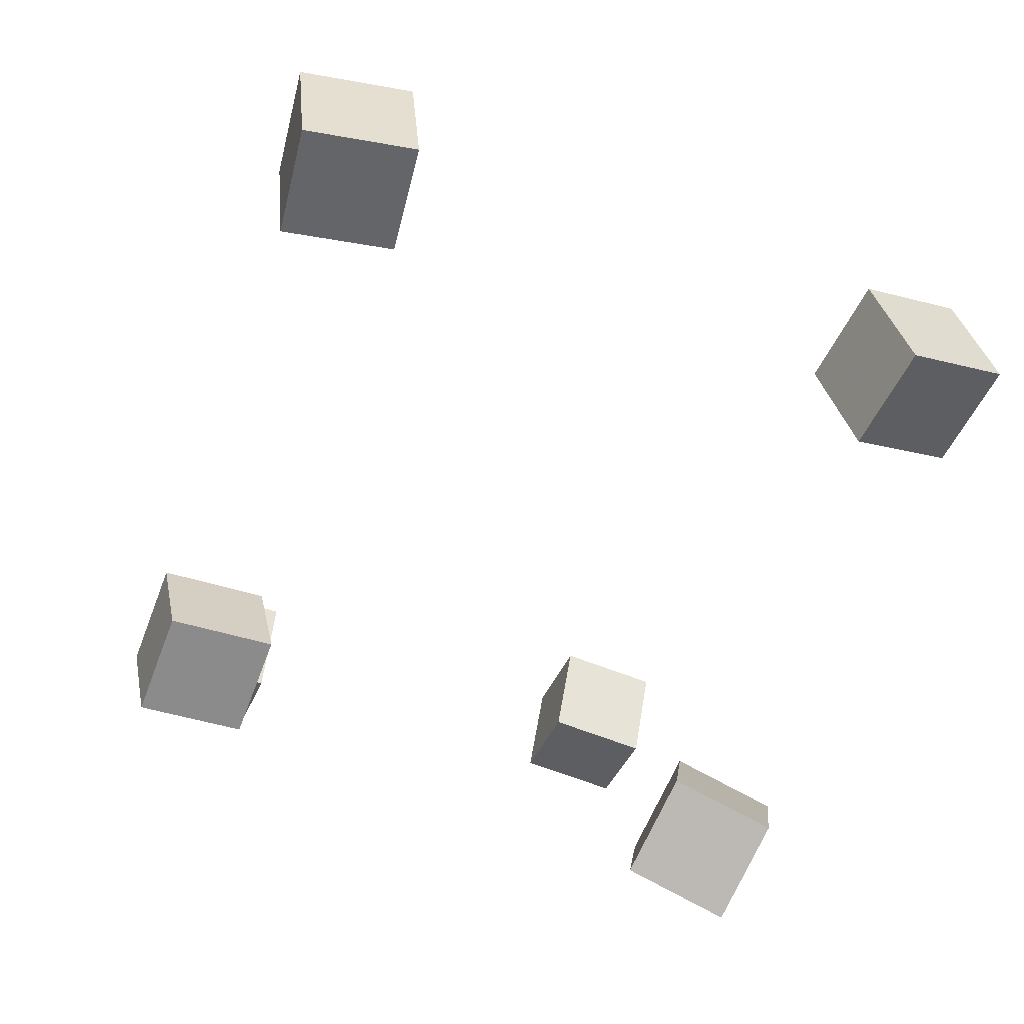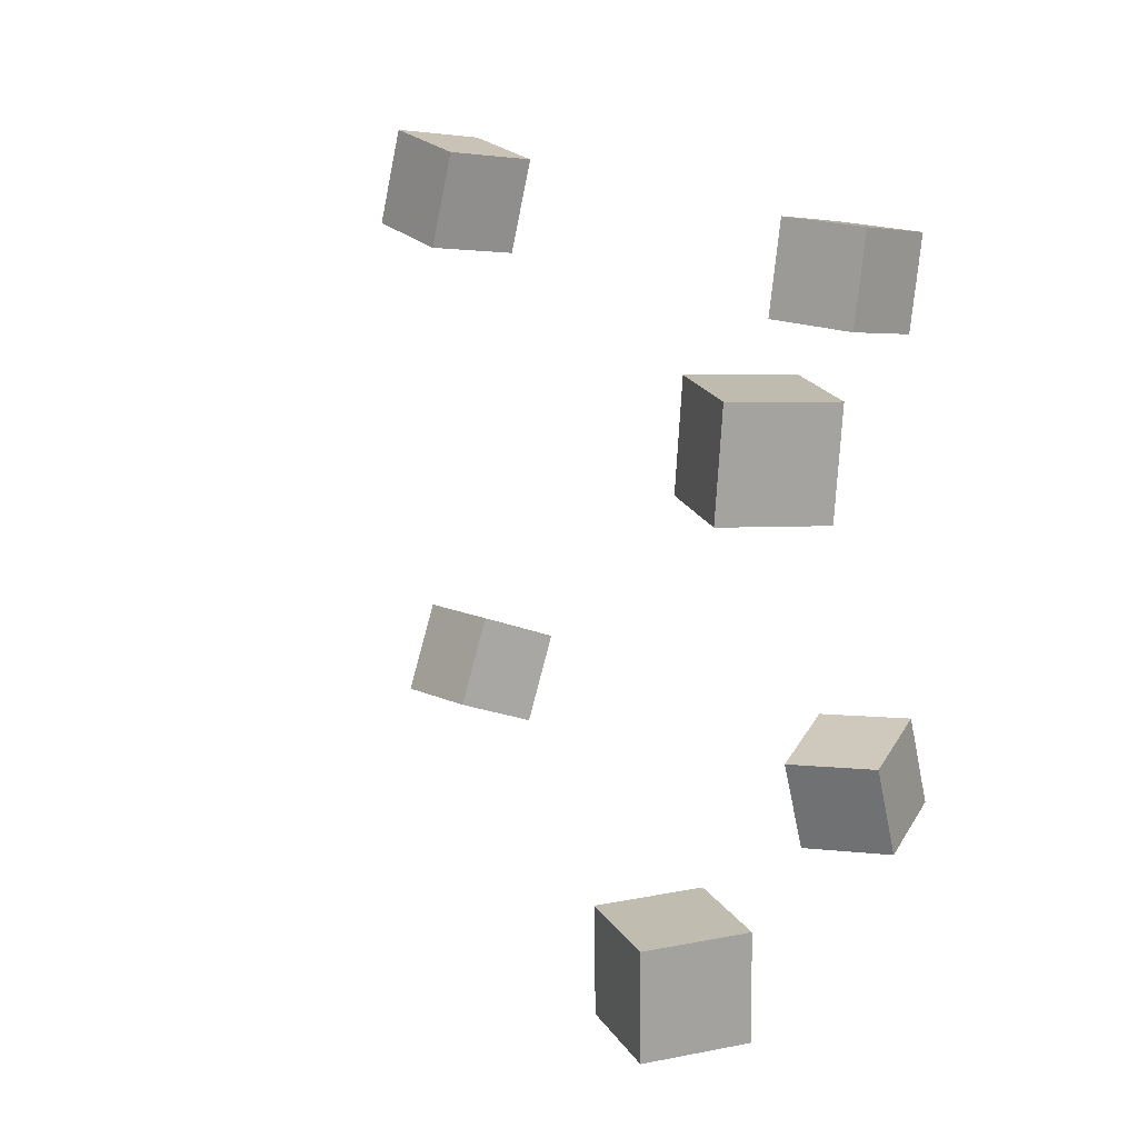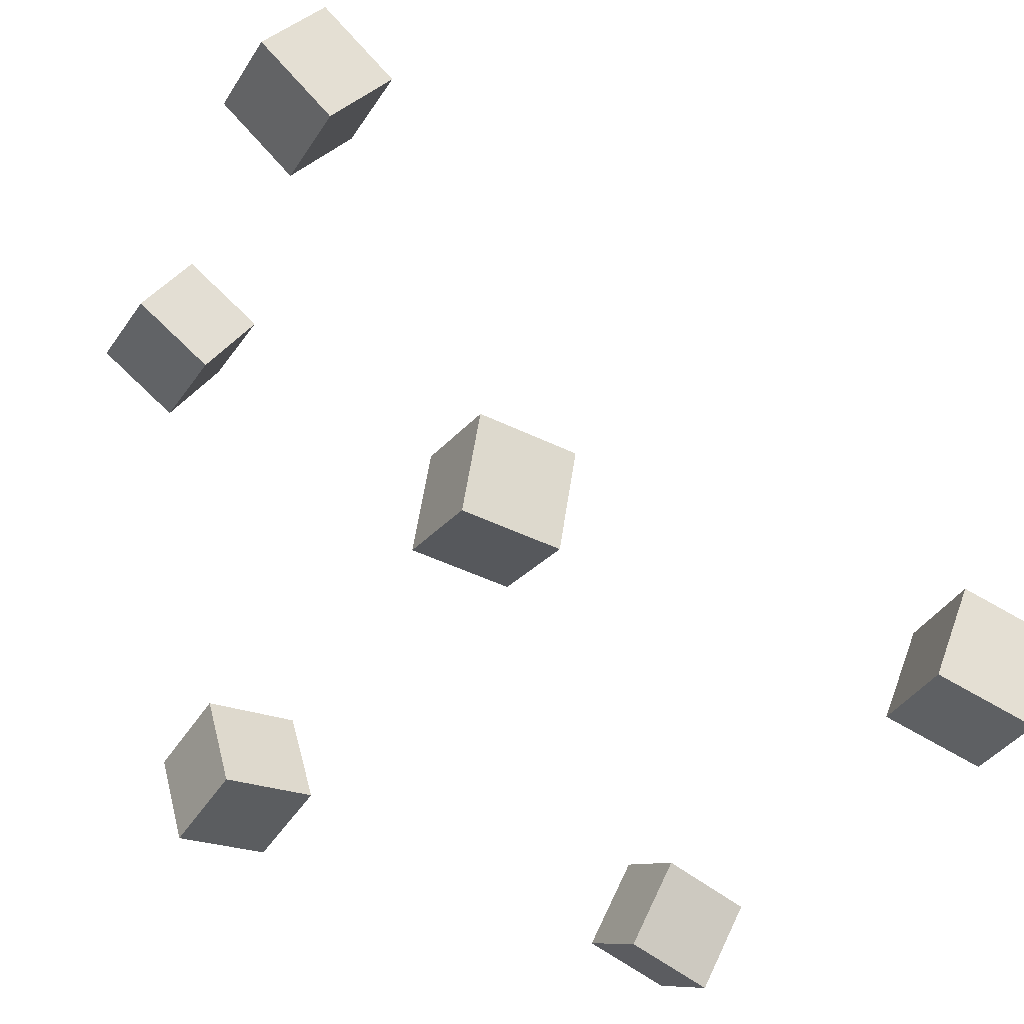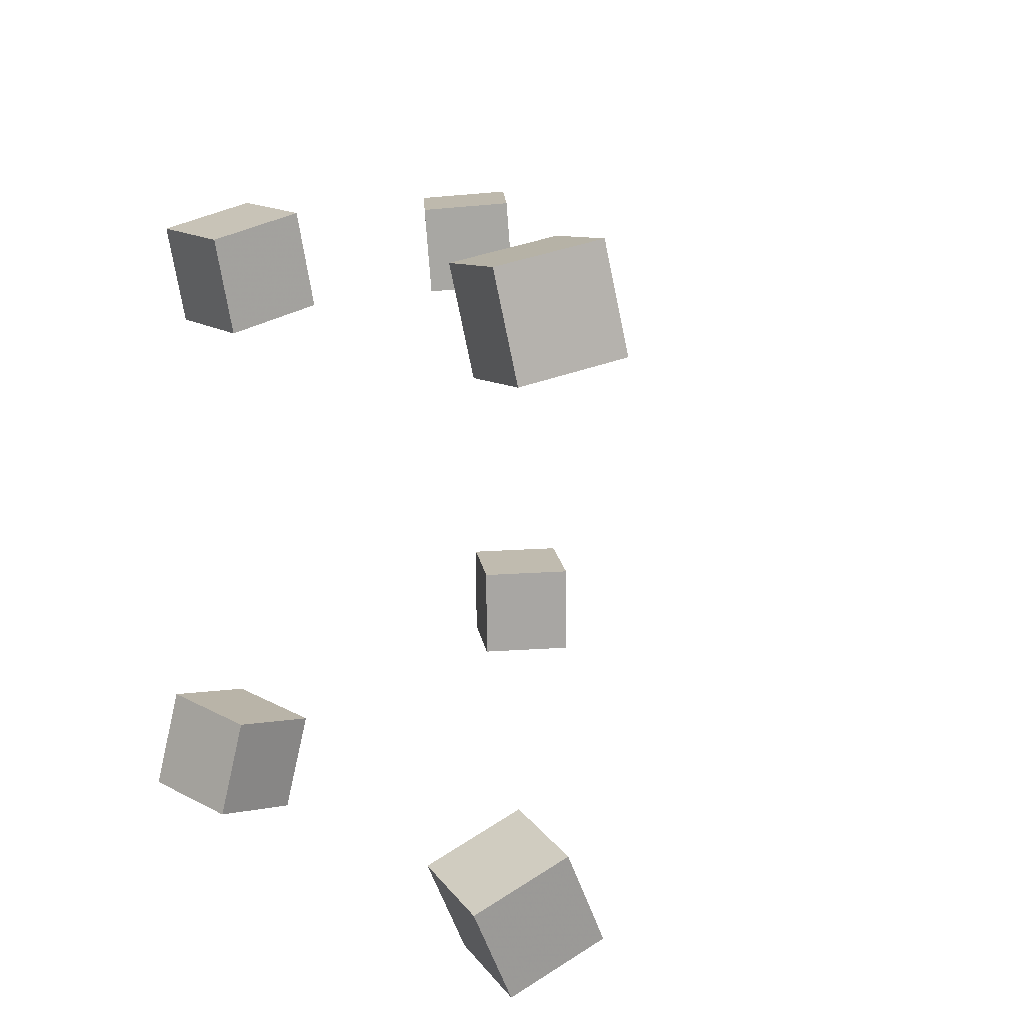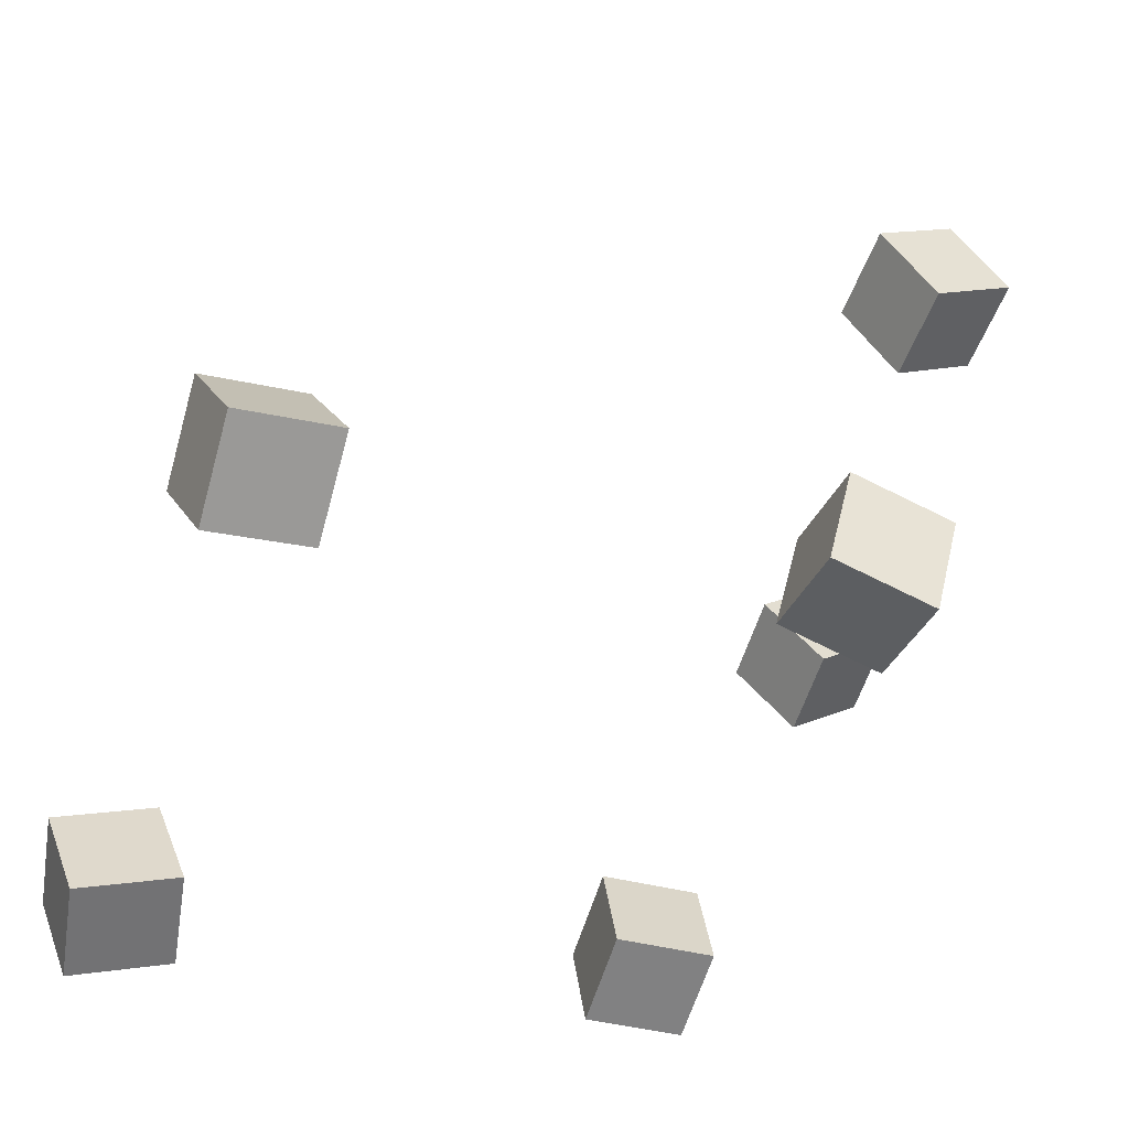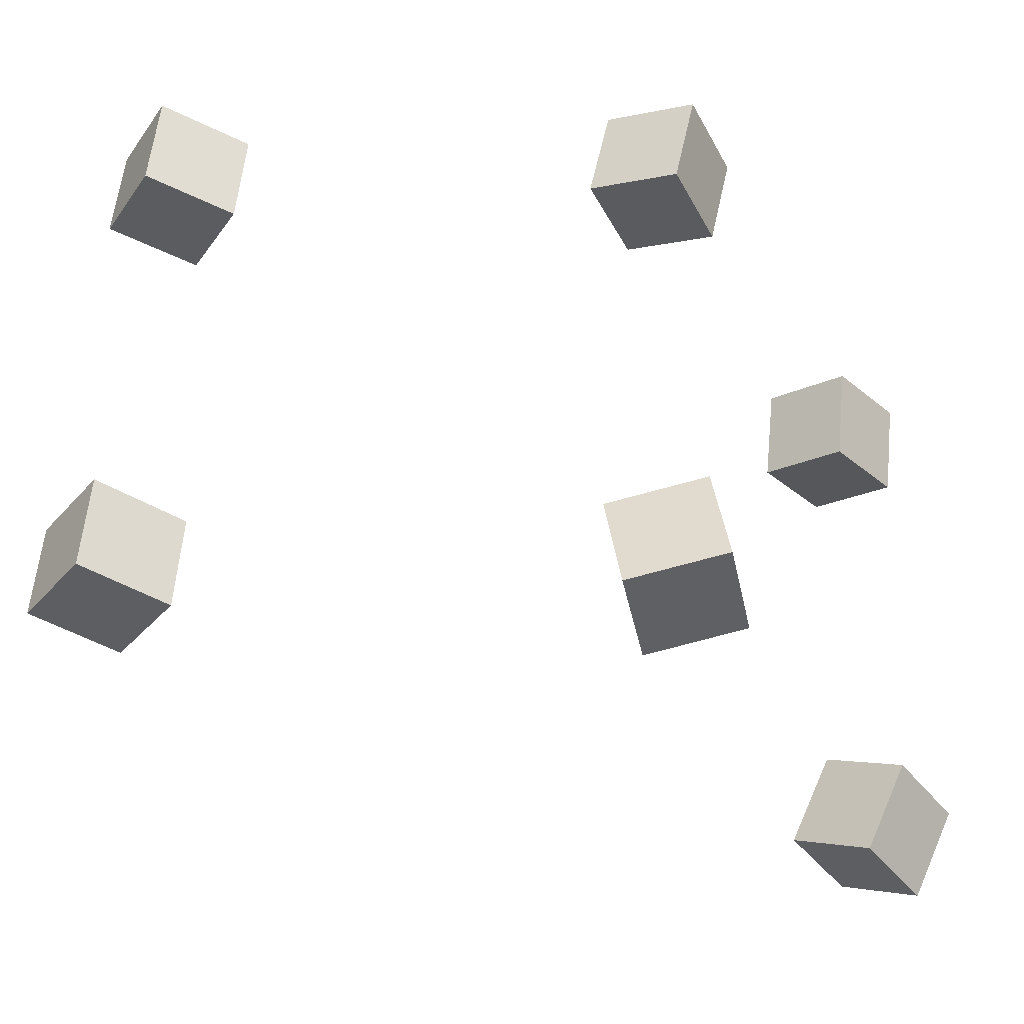
<metadata>
{"format":"obj","ext":"obj","renderer":"f3d","projection":"perspective","resolution":1024,"background":"white","views":[{"elev":-71.0,"azim":71.2,"up":"+Y"},{"elev":20.1,"azim":-143.2,"up":"+Z"},{"elev":-38.6,"azim":-27.5,"up":"+Y"},{"elev":12.5,"azim":49.9,"up":"+Z"},{"elev":-48.9,"azim":163.6,"up":"+Y"},{"elev":-37.2,"azim":-67.5,"up":"+Z"}]}
</metadata>
<code>
v -0.272 0.132 -0.1523
v -0.2694 0.1295 -0.09396
v -0.2412 0.1814 -0.1516
v -0.2385 0.179 -0.09327
v -0.2228 0.1013 -0.1559
v -0.2201 0.09884 -0.09752
v -0.1919 0.1507 -0.1552
v -0.1893 0.1483 -0.09683
f 1.0 7.0 5.0
f 1.0 3.0 7.0
f 1.0 4.0 3.0
f 1.0 2.0 4.0
f 3.0 8.0 7.0
f 3.0 4.0 8.0
f 5.0 7.0 8.0
f 5.0 8.0 6.0
f 1.0 5.0 6.0
f 1.0 6.0 2.0
f 2.0 6.0 8.0
f 2.0 8.0 4.0
v -0.2924 0.1009 0.1681
v -0.2467 0.06583 0.1648
v -0.2574 0.1461 0.1725
v -0.2117 0.111 0.1692
v -0.2923 0.1065 0.1107
v -0.2466 0.07137 0.1074
v -0.2574 0.1516 0.1151
v -0.2116 0.1165 0.1118
f 9.0 15.0 13.0
f 9.0 11.0 15.0
f 9.0 12.0 11.0
f 9.0 10.0 12.0
f 11.0 16.0 15.0
f 11.0 12.0 16.0
f 13.0 15.0 16.0
f 13.0 16.0 14.0
f 9.0 13.0 14.0
f 9.0 14.0 10.0
f 10.0 14.0 16.0
f 10.0 16.0 12.0
v -0.1795 -0.2042 -0.1762
v -0.1733 -0.1928 -0.1189
v -0.1908 -0.1478 -0.1862
v -0.1845 -0.1364 -0.1289
v -0.122 -0.1942 -0.1845
v -0.1158 -0.1828 -0.1272
v -0.1333 -0.1378 -0.1945
v -0.1271 -0.1264 -0.1372
f 17.0 23.0 21.0
f 17.0 19.0 23.0
f 17.0 20.0 19.0
f 17.0 18.0 20.0
f 19.0 24.0 23.0
f 19.0 20.0 24.0
f 21.0 23.0 24.0
f 21.0 24.0 22.0
f 17.0 21.0 22.0
f 17.0 22.0 18.0
f 18.0 22.0 24.0
f 18.0 24.0 20.0
v 0.1297 -0.1971 0.1207
v 0.1221 -0.2067 0.1796
v 0.1474 -0.1406 0.1322
v 0.1398 -0.1501 0.191
v 0.1872 -0.2161 0.1251
v 0.1795 -0.2256 0.184
v 0.2049 -0.1595 0.1366
v 0.1973 -0.169 0.1954
f 25.0 31.0 29.0
f 25.0 27.0 31.0
f 25.0 28.0 27.0
f 25.0 26.0 28.0
f 27.0 32.0 31.0
f 27.0 28.0 32.0
f 29.0 31.0 32.0
f 29.0 32.0 30.0
f 25.0 29.0 30.0
f 25.0 30.0 26.0
f 26.0 30.0 32.0
f 26.0 32.0 28.0
v 0.1711 -0.2069 -0.2021
v 0.1149 -0.1929 -0.1948
v 0.1868 -0.1563 -0.1776
v 0.1306 -0.1423 -0.1703
v 0.1715 -0.2324 -0.1496
v 0.1153 -0.2184 -0.1423
v 0.1873 -0.1818 -0.1251
v 0.1311 -0.1678 -0.1178
f 33.0 39.0 37.0
f 33.0 35.0 39.0
f 33.0 36.0 35.0
f 33.0 34.0 36.0
f 35.0 40.0 39.0
f 35.0 36.0 40.0
f 37.0 39.0 40.0
f 37.0 40.0 38.0
f 33.0 37.0 38.0
f 33.0 38.0 34.0
f 34.0 38.0 40.0
f 34.0 40.0 36.0
v -0.1659 -0.1822 0.1184
v -0.1647 -0.1948 0.1745
v -0.1624 -0.1262 0.1309
v -0.1611 -0.1387 0.187
v -0.109 -0.1854 0.1164
v -0.1077 -0.1979 0.1725
v -0.1054 -0.1293 0.1289
v -0.1042 -0.1419 0.185
f 41.0 47.0 45.0
f 41.0 43.0 47.0
f 41.0 44.0 43.0
f 41.0 42.0 44.0
f 43.0 48.0 47.0
f 43.0 44.0 48.0
f 45.0 47.0 48.0
f 45.0 48.0 46.0
f 41.0 45.0 46.0
f 41.0 46.0 42.0
f 42.0 46.0 48.0
f 42.0 48.0 44.0

</code>
